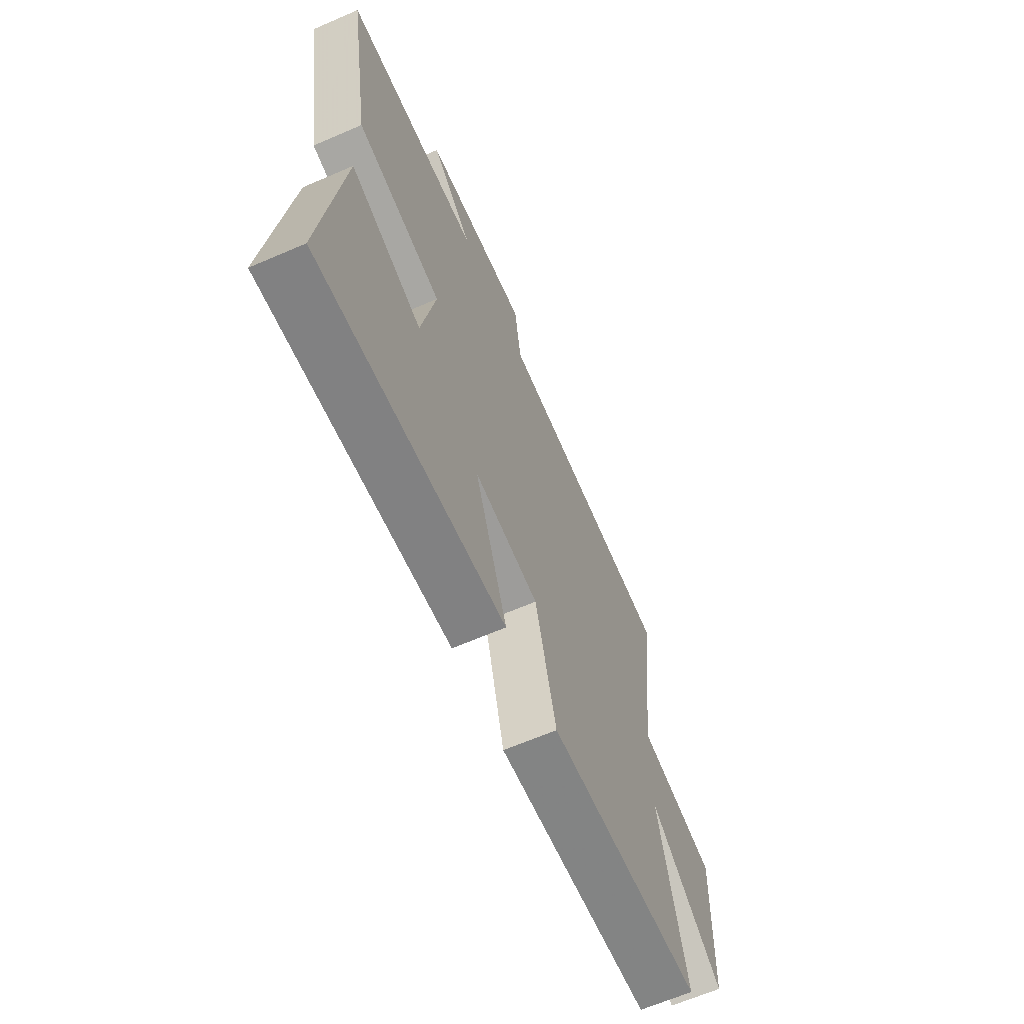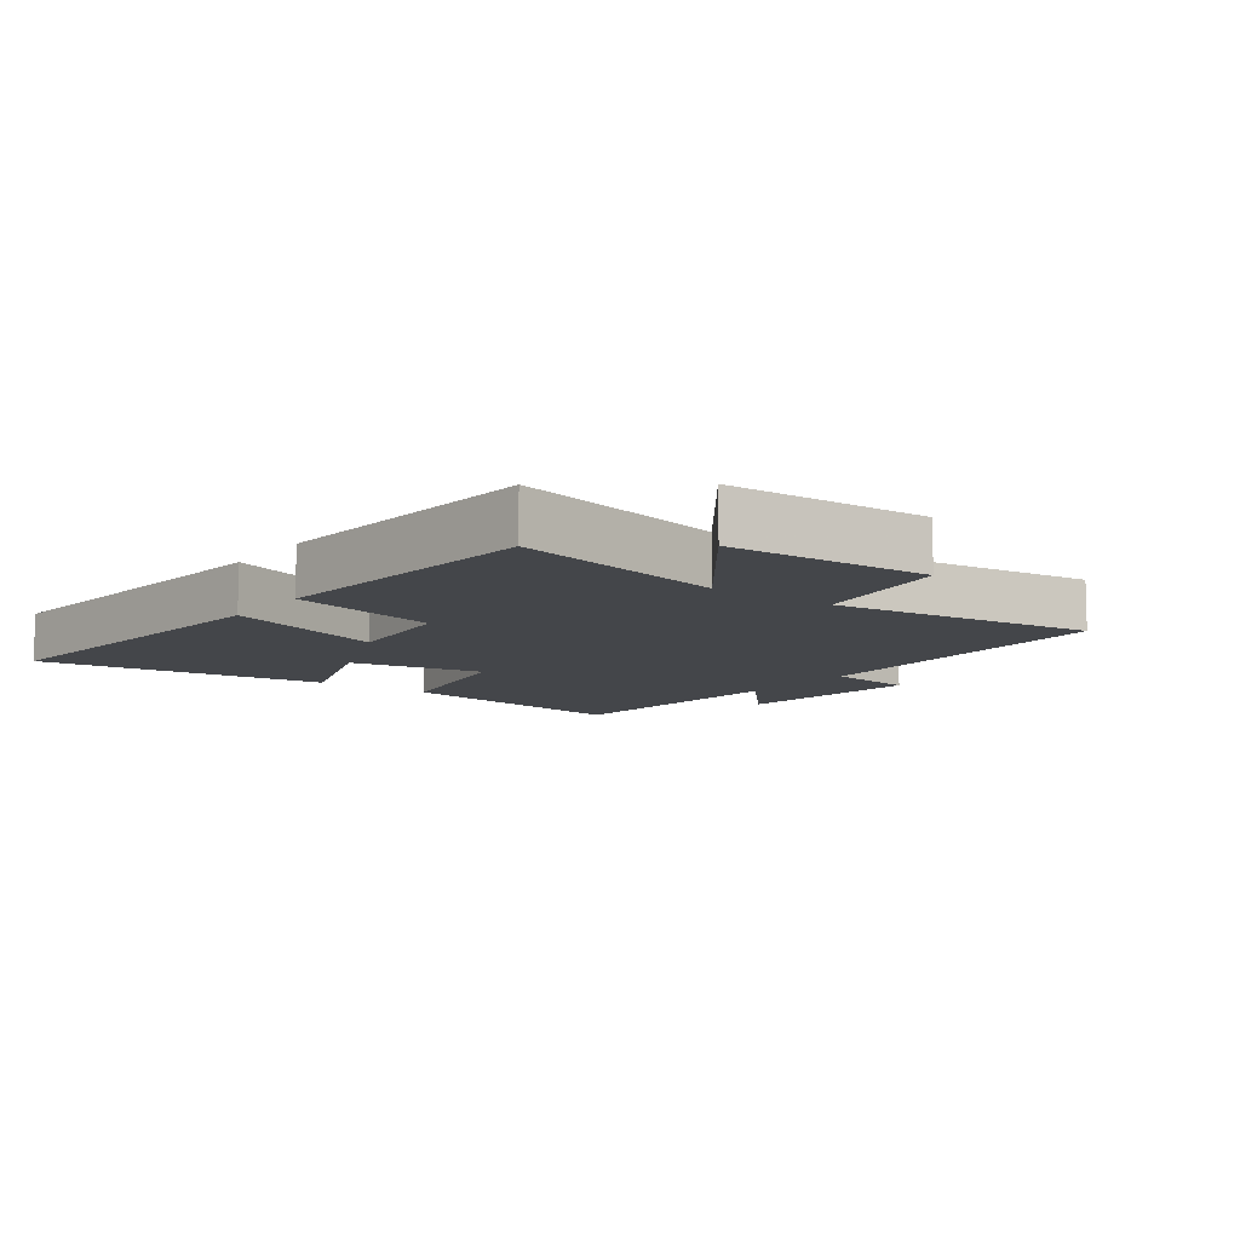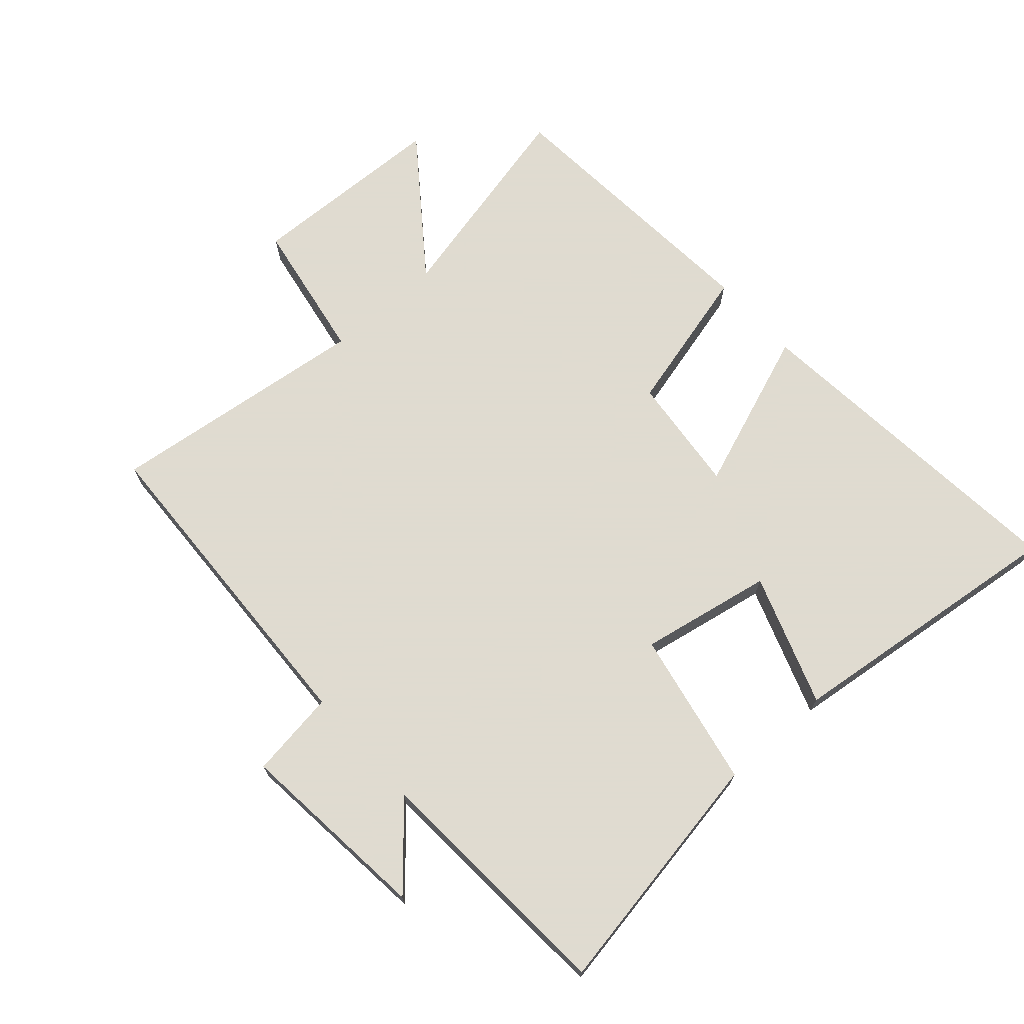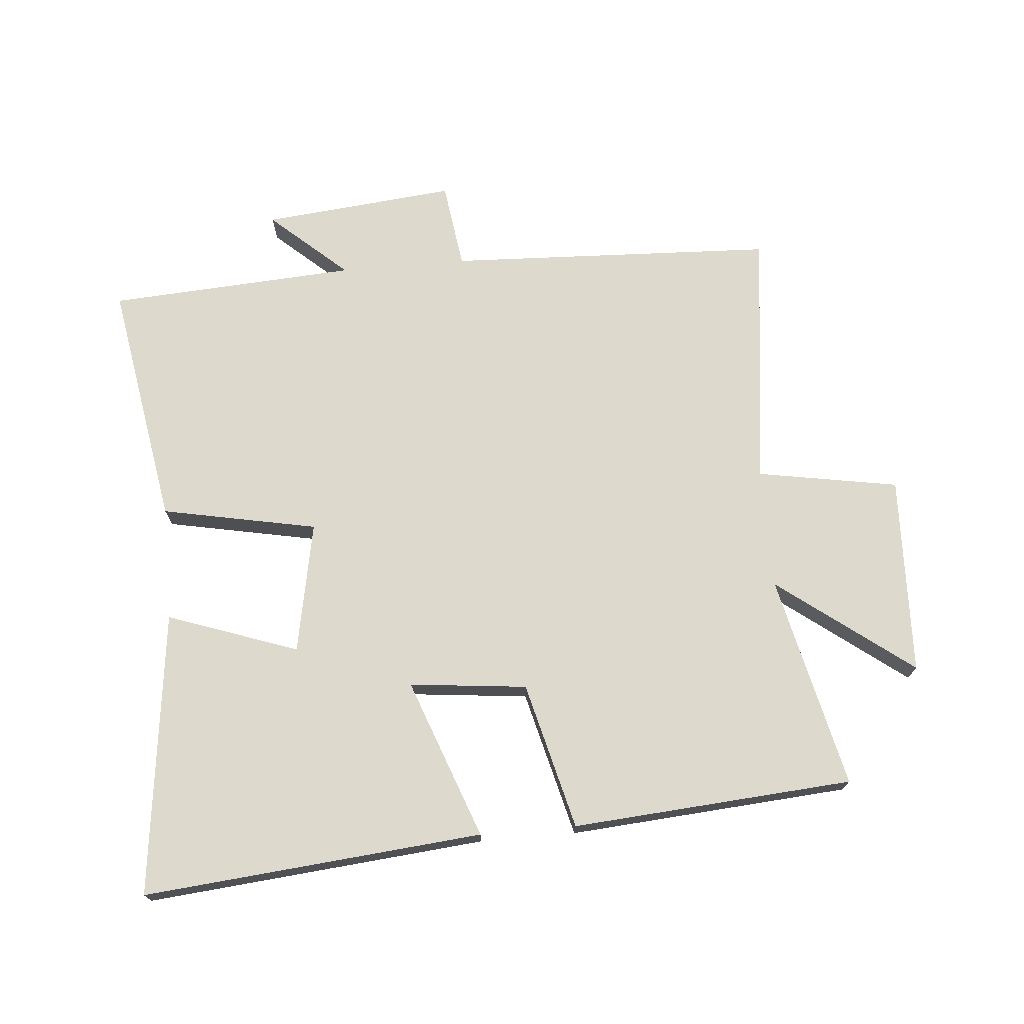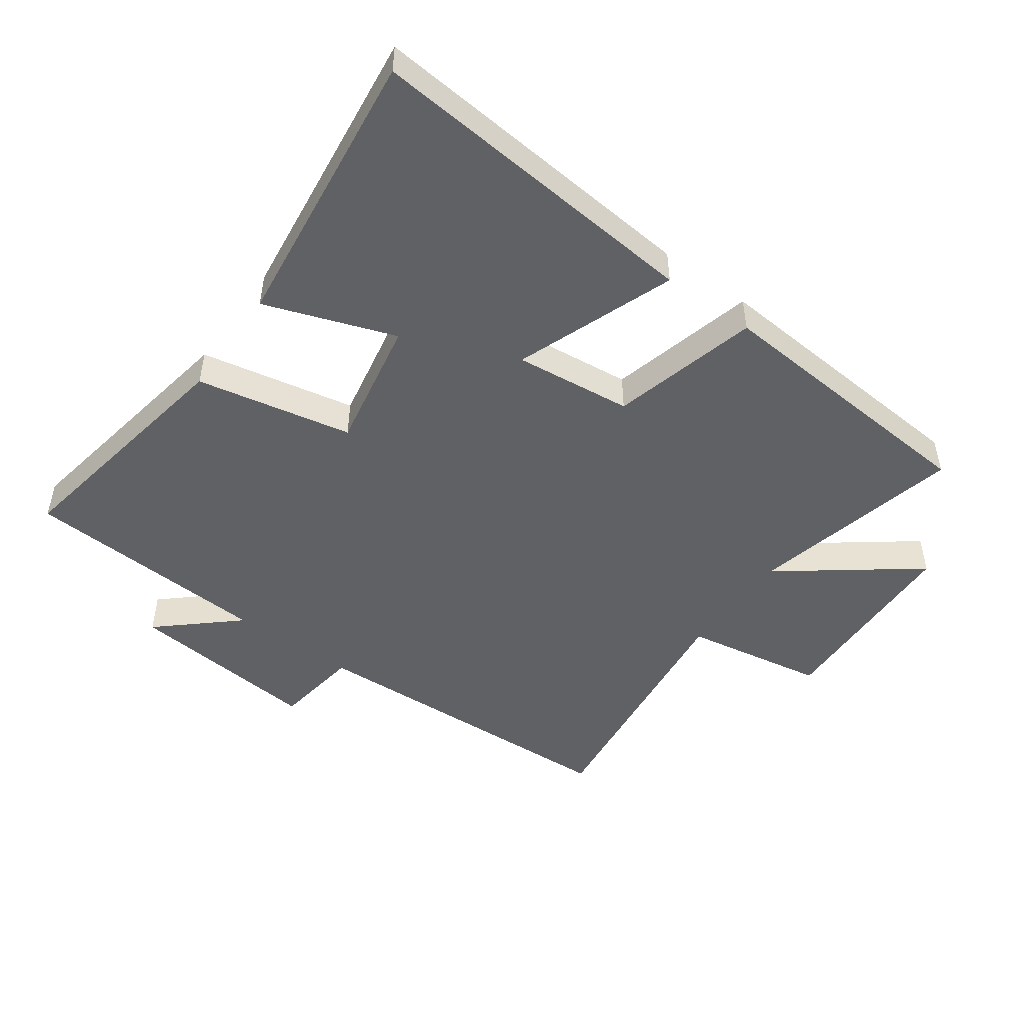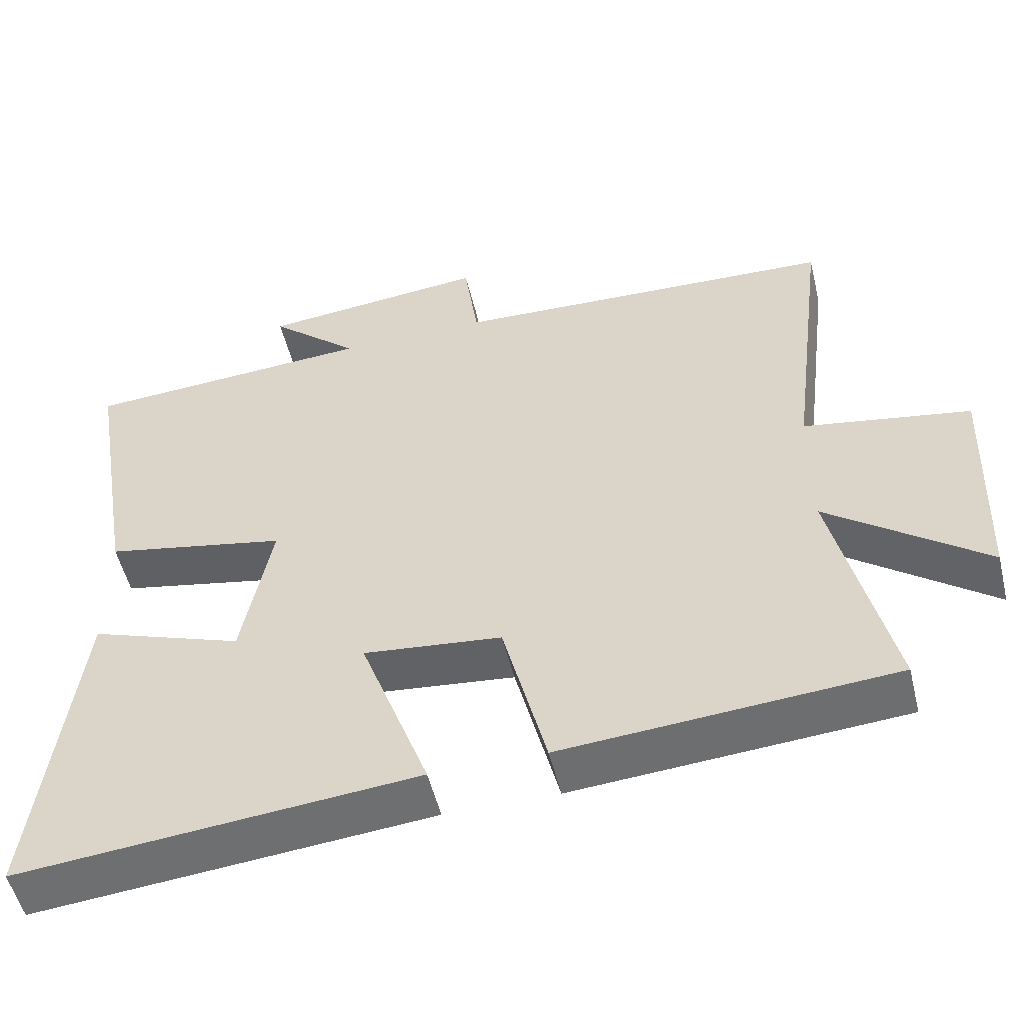
<metadata>
{"format":"obj","ext":"obj","renderer":"f3d","projection":"perspective","resolution":1024,"background":"white","views":[{"elev":-65.0,"azim":113.5,"up":"+Z"},{"elev":-9.5,"azim":-126.7,"up":"+Y"},{"elev":70.2,"azim":48.2,"up":"+Y"},{"elev":71.9,"azim":175.0,"up":"+Y"},{"elev":-48.6,"azim":144.2,"up":"+Y"},{"elev":-52.9,"azim":-166.4,"up":"+Z"}]}
</metadata>
<code>
v 0.555 0.07 -0.549
v 0.019 0.07 -0.5
v 0.112 0.07 -0.247
v -0.074 0.07 -0.267
v -0.133 0.07 -0.5
v -0.577 0.07 -0.467
v -0.5 0.07 -0.13
v -0.712 0.07 -0.291
v -0.724 0.07 0.025
v -0.5 0.07 0.064
v -0.551 0.07 0.477
v -0.031 0.07 0.5
v -0.012 0.07 0.638
v 0.294 0.07 0.608
v 0.173 0.07 0.5
v 0.566 0.07 0.476
v 0.5 0.07 0.085
v 0.254 0.07 0.036
v 0.294 0.07 -0.172
v 0.5 0.07 -0.099
v 0.555 0 -0.549
v 0.019 0 -0.5
v 0.112 0 -0.247
v -0.074 0 -0.267
v -0.133 0 -0.5
v -0.577 0 -0.467
v -0.5 0 -0.13
v -0.712 0 -0.291
v -0.724 0 0.025
v -0.5 0 0.064
v -0.551 0 0.477
v -0.031 0 0.5
v -0.012 0 0.638
v 0.294 0 0.608
v 0.173 0 0.5
v 0.566 0 0.476
v 0.5 0 0.085
v 0.254 0 0.036
v 0.294 0 -0.172
v 0.5 0 -0.099
f 19 20 1 2
f 18 19 2 3
f 15 16 17 18
f 15 18 3 4
f 12 13 14 15
f 10 11 12 15
f 10 15 4
f 7 8 9 10
f 7 10 4 5
f 5 6 7
f 22 21 40 39
f 23 22 39 38
f 38 37 36 35
f 24 23 38 35
f 35 34 33 32
f 35 32 31 30
f 24 35 30
f 30 29 28 27
f 25 24 30 27
f 27 26 25
f 1 21 22 2
f 2 22 23 3
f 3 23 24 4
f 4 24 25 5
f 5 25 26 6
f 6 26 27 7
f 7 27 28 8
f 8 28 29 9
f 9 29 30 10
f 10 30 31 11
f 11 31 32 12
f 12 32 33 13
f 13 33 34 14
f 14 34 35 15
f 15 35 36 16
f 16 36 37 17
f 17 37 38 18
f 18 38 39 19
f 19 39 40 20
f 20 40 21 1

</code>
